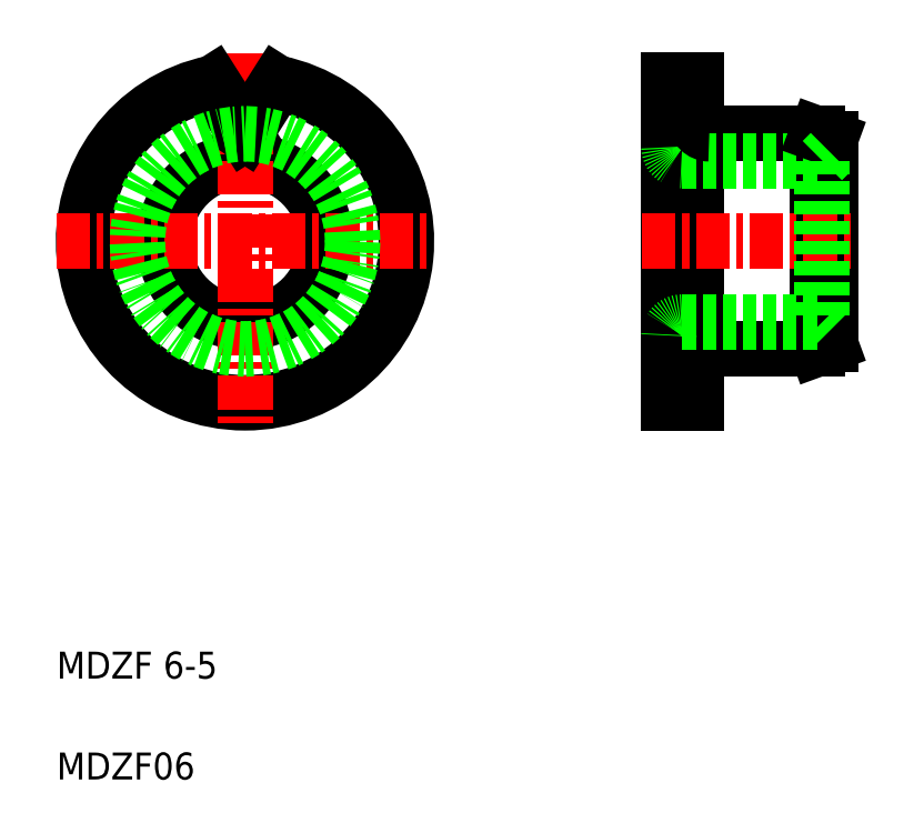
<metadata>
{"format":"dxf","ext":"dxf","renderer":"ezdxf+matplotlib","layout":"modelspace","background":"white","min_lineweight":24,"dpi":150}
</metadata>
<code>
0
SECTION
2
ENTITIES
0
CIRCLE
8
0
10
17
20
30
30
0
40
3
0
ARC
8
0
10
17
20
30
30
0
40
6
50
101.5
51
78.53
0
LINE
8
CENTER
10
17
20
37
30
0
11
17
21
23
31
0
0
TEXT
8
0
10
10
20
13.75
30
0
40
1
1
MDZF 6-5
0
TEXT
8
0
10
10
20
10
30
0
40
1
1
MDZF06
0
LINE
8
CENTER
10
10
20
30
30
0
11
24
21
30
31
0
0
LINE
8
0
10
17
20
34
30
0
11
18.19
21
35.88
31
0
0
LINE
8
0
10
17
20
34
30
0
11
15.81
21
35.88
31
0
0
LINE
8
0
10
32.76
20
36
30
0
11
32.76
21
24
31
0
0
LINE
8
0
10
33.76
20
36
30
0
11
33.76
21
24
31
0
0
LINE
8
0
10
38.76
20
33.82
30
0
11
38.76
21
26.18
31
0
0
LINE
8
0
10
38.26
20
26
30
0
11
38.26
21
34
31
0
0
LINE
8
0
10
34.26
20
26
30
0
11
38.26
21
26
31
0
0
LINE
8
0
10
32.76
20
24
30
0
11
33.76
21
24
31
0
0
ARC
8
0
10
34.26
20
25.5
30
0
40
0.5
50
90
51
180
0
LINE
8
0
10
38.26
20
26
30
0
11
38.76
21
26.18
31
0
0
LINE
8
0
10
34.26
20
34
30
0
11
38.26
21
34
31
0
0
LINE
8
0
10
33.26
20
33
30
0
11
38.46
21
33
31
0
0
LINE
8
CENTER
10
31.76
20
30
30
0
11
39.76
21
30
31
0
0
LINE
8
0
10
32.76
20
30
30
0
11
32.76
21
30
31
0
0
LINE
8
0
10
32.76
20
33
30
0
11
32.76
21
33
31
0
0
ARC
8
0
10
33.26
20
33.5
30
0
40
0.5
50
180
51
270
0
LINE
8
0
10
32.76
20
36
30
0
11
33.76
21
36
31
0
0
ARC
8
0
10
34.26
20
34.5
30
0
40
0.5
50
180
51
270
0
LINE
8
0
10
38.26
20
34
30
0
11
38.76
21
33.82
31
0
0
LINE
8
0
10
33.26
20
27
30
0
11
38.46
21
27
31
0
0
ARC
8
0
10
33.26
20
26.5
30
0
40
0.5
50
90
51
180
0
LINE
8
0
10
38.46
20
33
30
0
11
38.76
21
33.3
31
0
0
LINE
8
0
10
38.46
20
27
30
0
11
38.76
21
26.7
31
0
0
LINE
8
0
10
38.46
20
33
30
0
11
38.46
21
27
31
0
0
CIRCLE
8
0
10
17
20
30
30
0
40
4
0
ENDSEC
0
EOF

</code>
